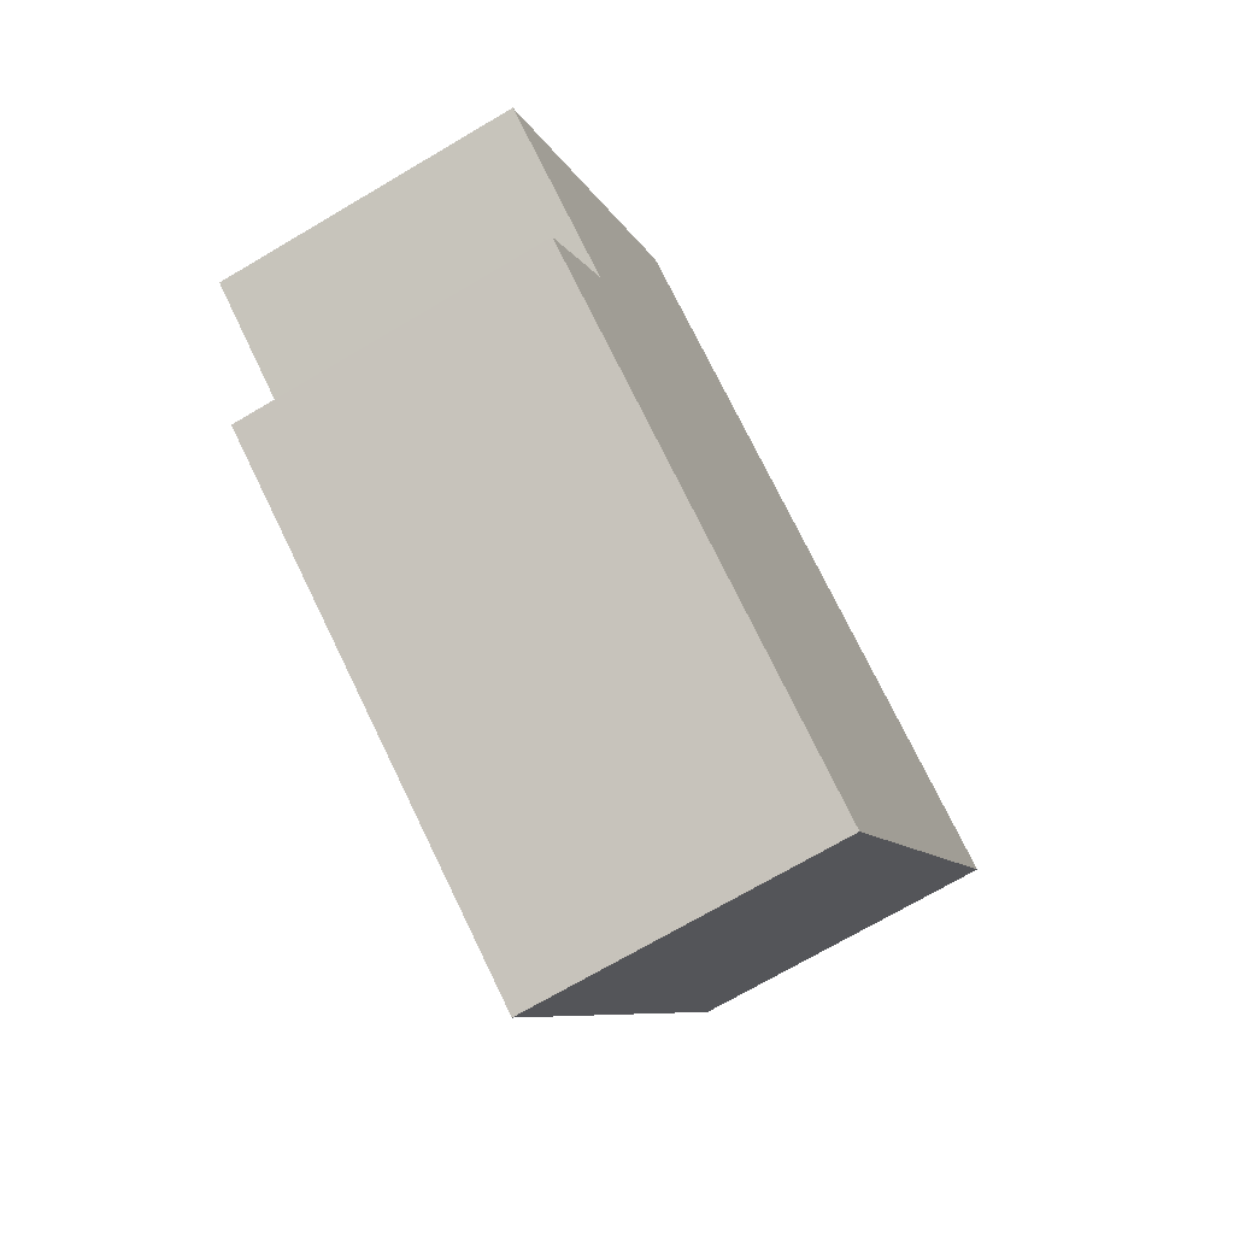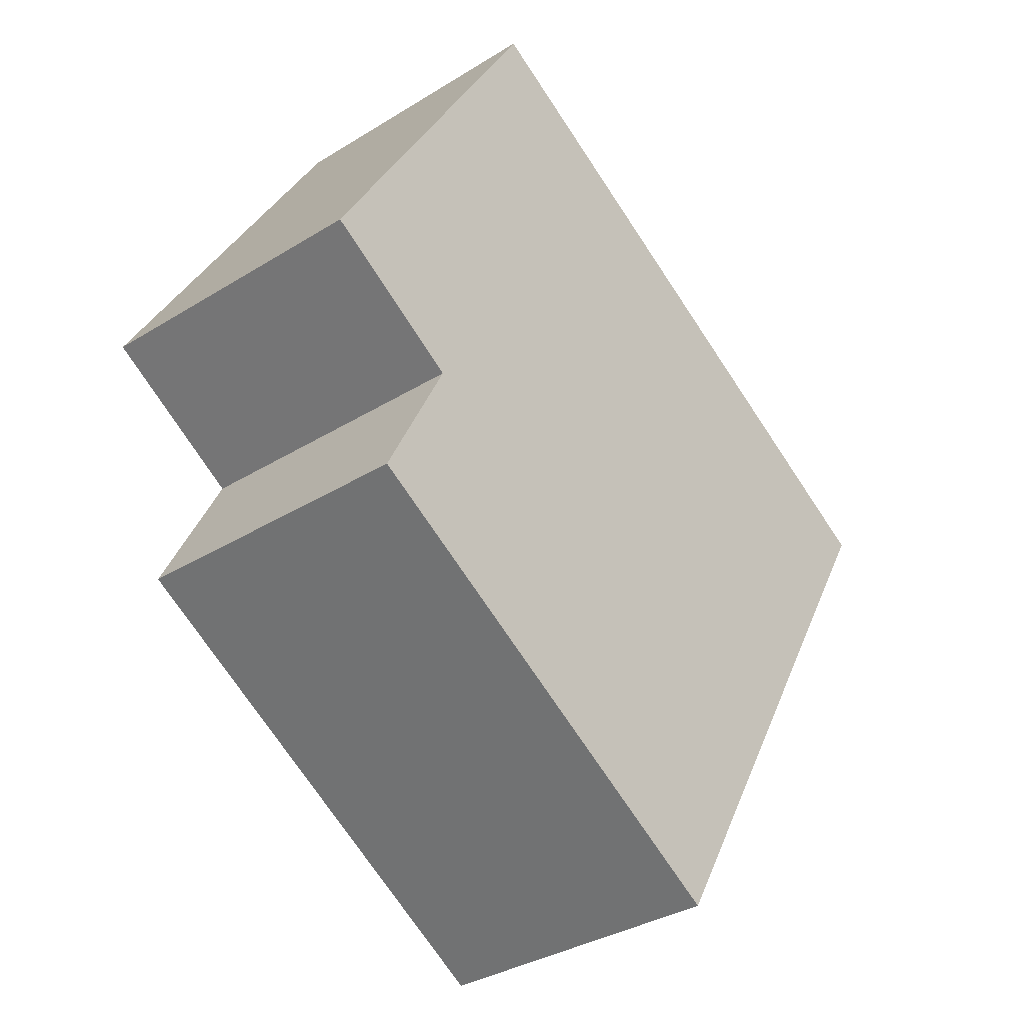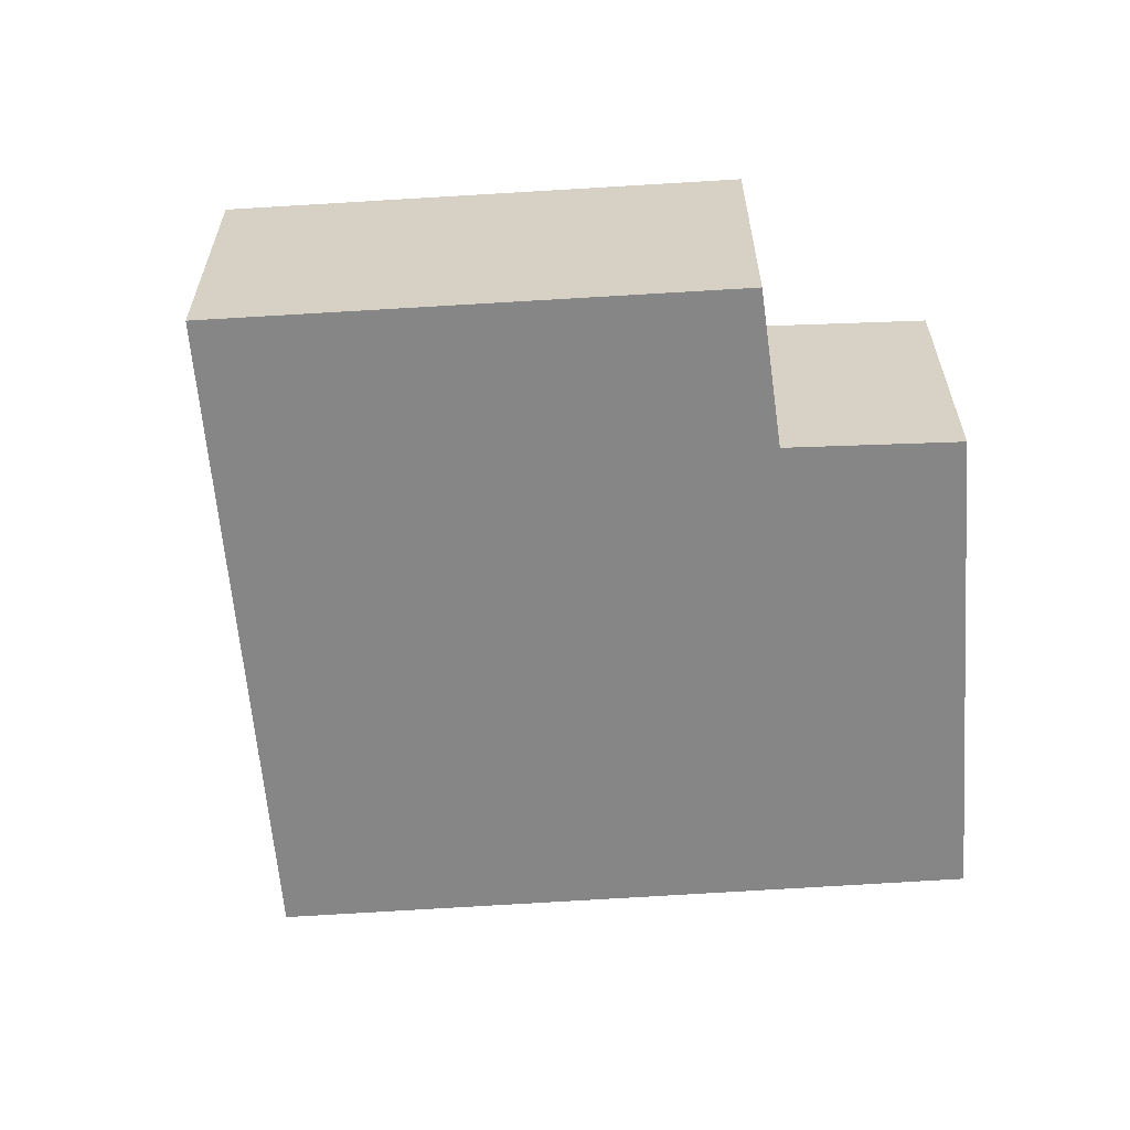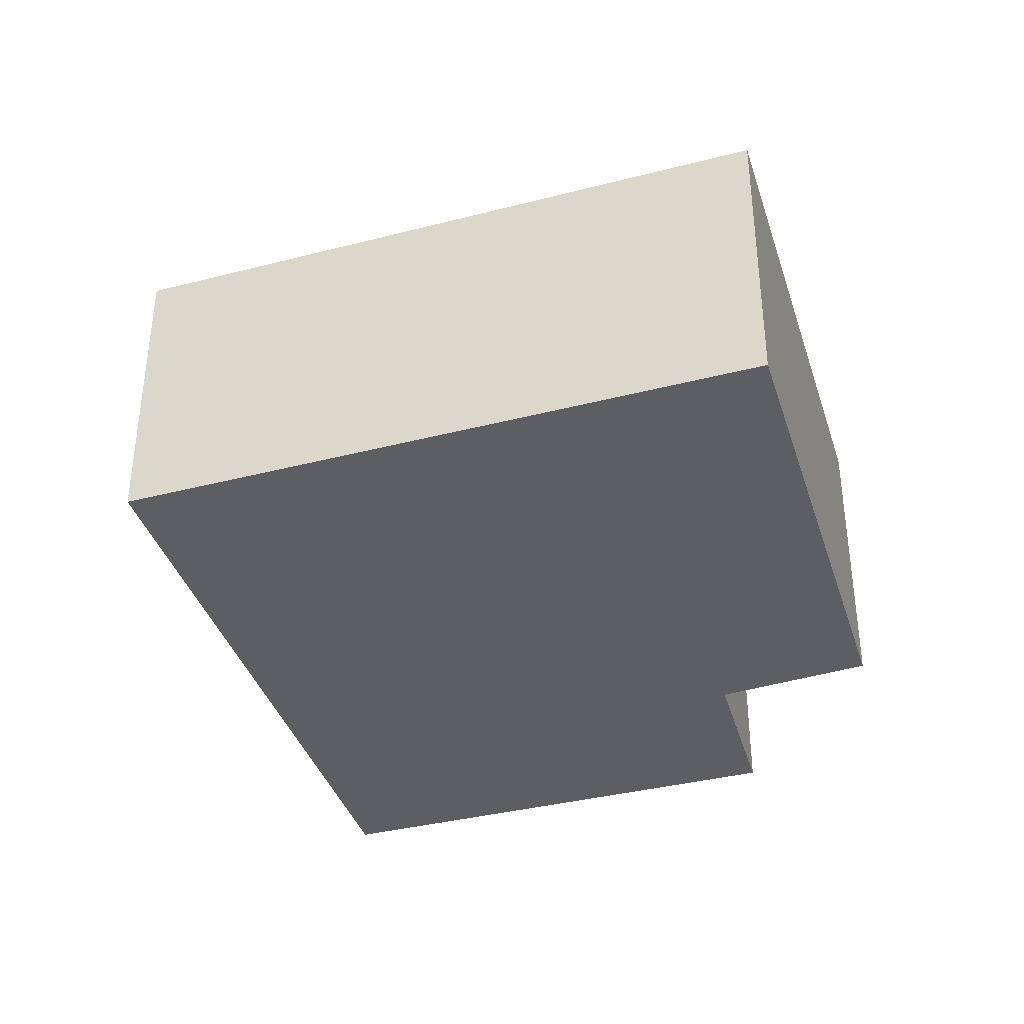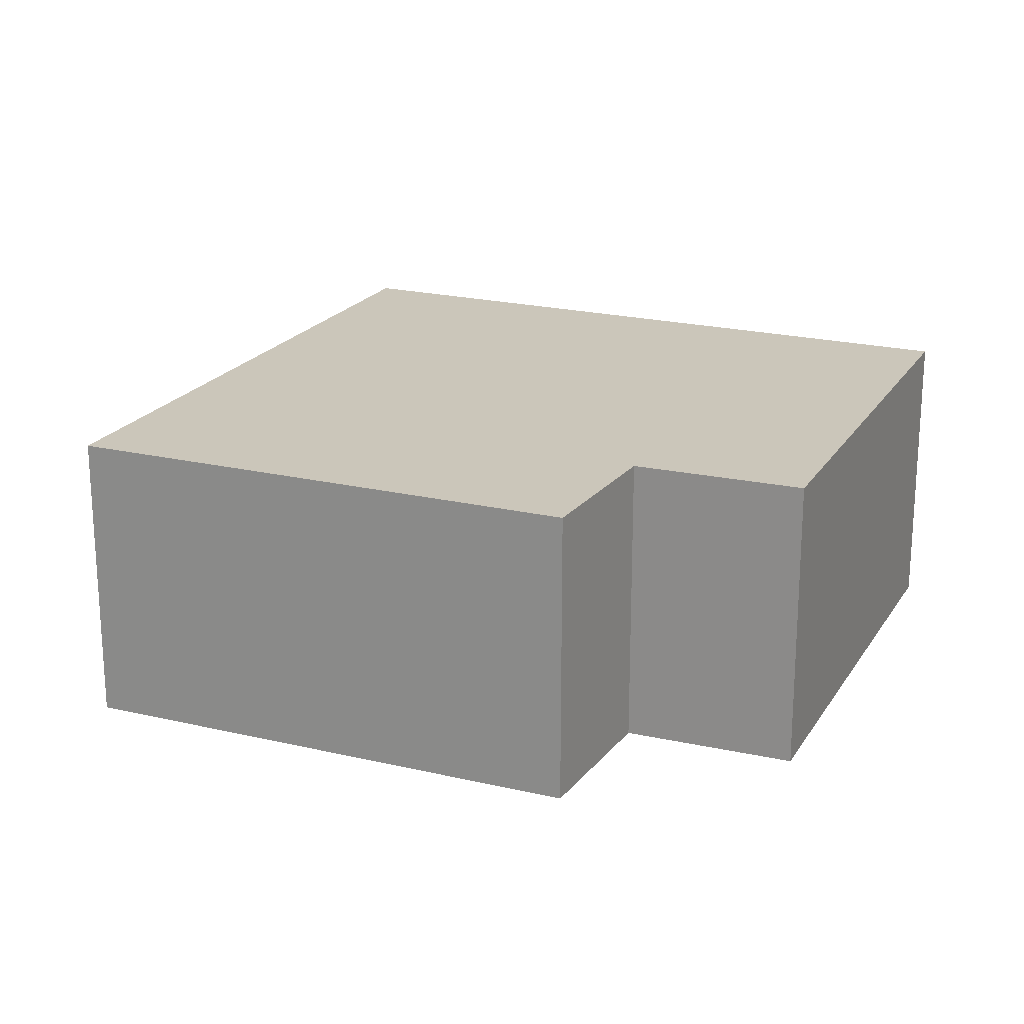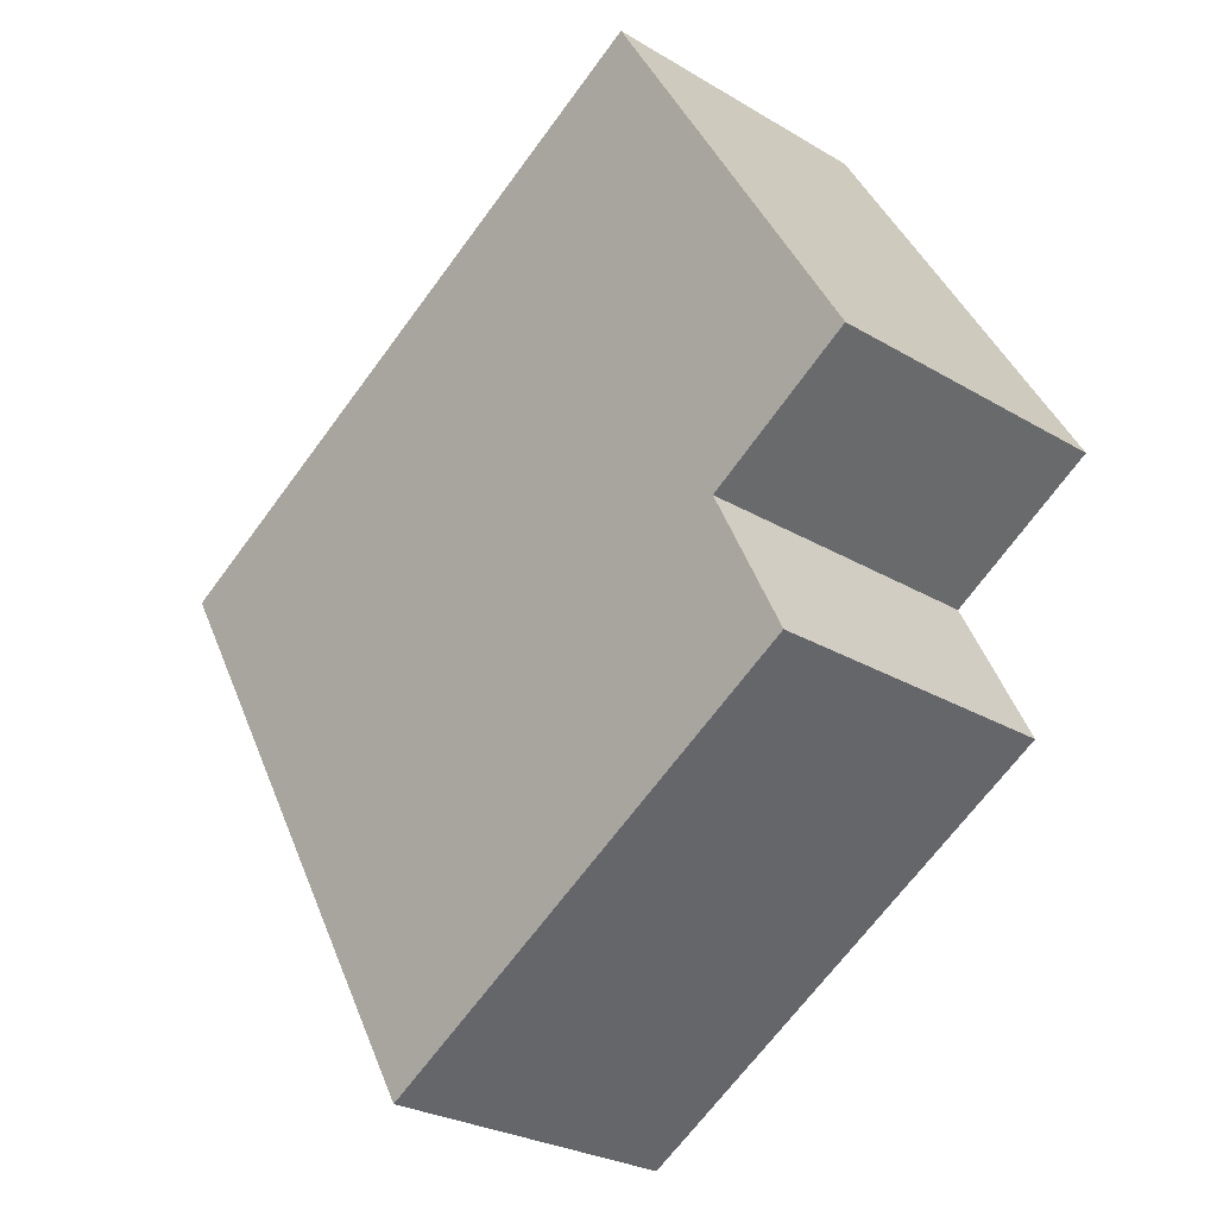
<metadata>
{"format":"obj","ext":"obj","renderer":"f3d","projection":"perspective","resolution":1024,"background":"white","views":[{"elev":-71.4,"azim":-59.5,"up":"+Z"},{"elev":-34.4,"azim":-50.1,"up":"+Z"},{"elev":-62.1,"azim":-145.5,"up":"+Y"},{"elev":-38.4,"azim":137.8,"up":"+Y"},{"elev":21.1,"azim":-126.1,"up":"+Y"},{"elev":-26.7,"azim":-133.1,"up":"+Z"}]}
</metadata>
<code>
v  2.443 2.886 4.144
v  1.428 2.886 -0.906
v  0 2.886 1.767e-16
v  5.089 2.886 -4.924
v  0.73 2.886 -2.309
v  8.29 2.886 0.694
v  0.73 1.414e-16 -2.309
v  1.428 5.548e-17 -0.906
v  0 0 0
v  2.443 -2.537e-16 4.144
v  5.089 3.015e-16 -4.924
v  8.29 -4.25e-17 0.694
g defaultobject
f 1 2 3
f 2 4 5
f 4 2 1
f 4 1 6
f 7 2 5
f 2 7 8
f 9 1 3
f 1 9 10
f 8 3 2
f 3 8 9
f 11 5 4
f 5 11 7
f 10 6 1
f 6 10 12
f 12 4 6
f 4 12 11
f 9 12 10
f 12 9 8
f 12 8 7
f 12 7 11

</code>
